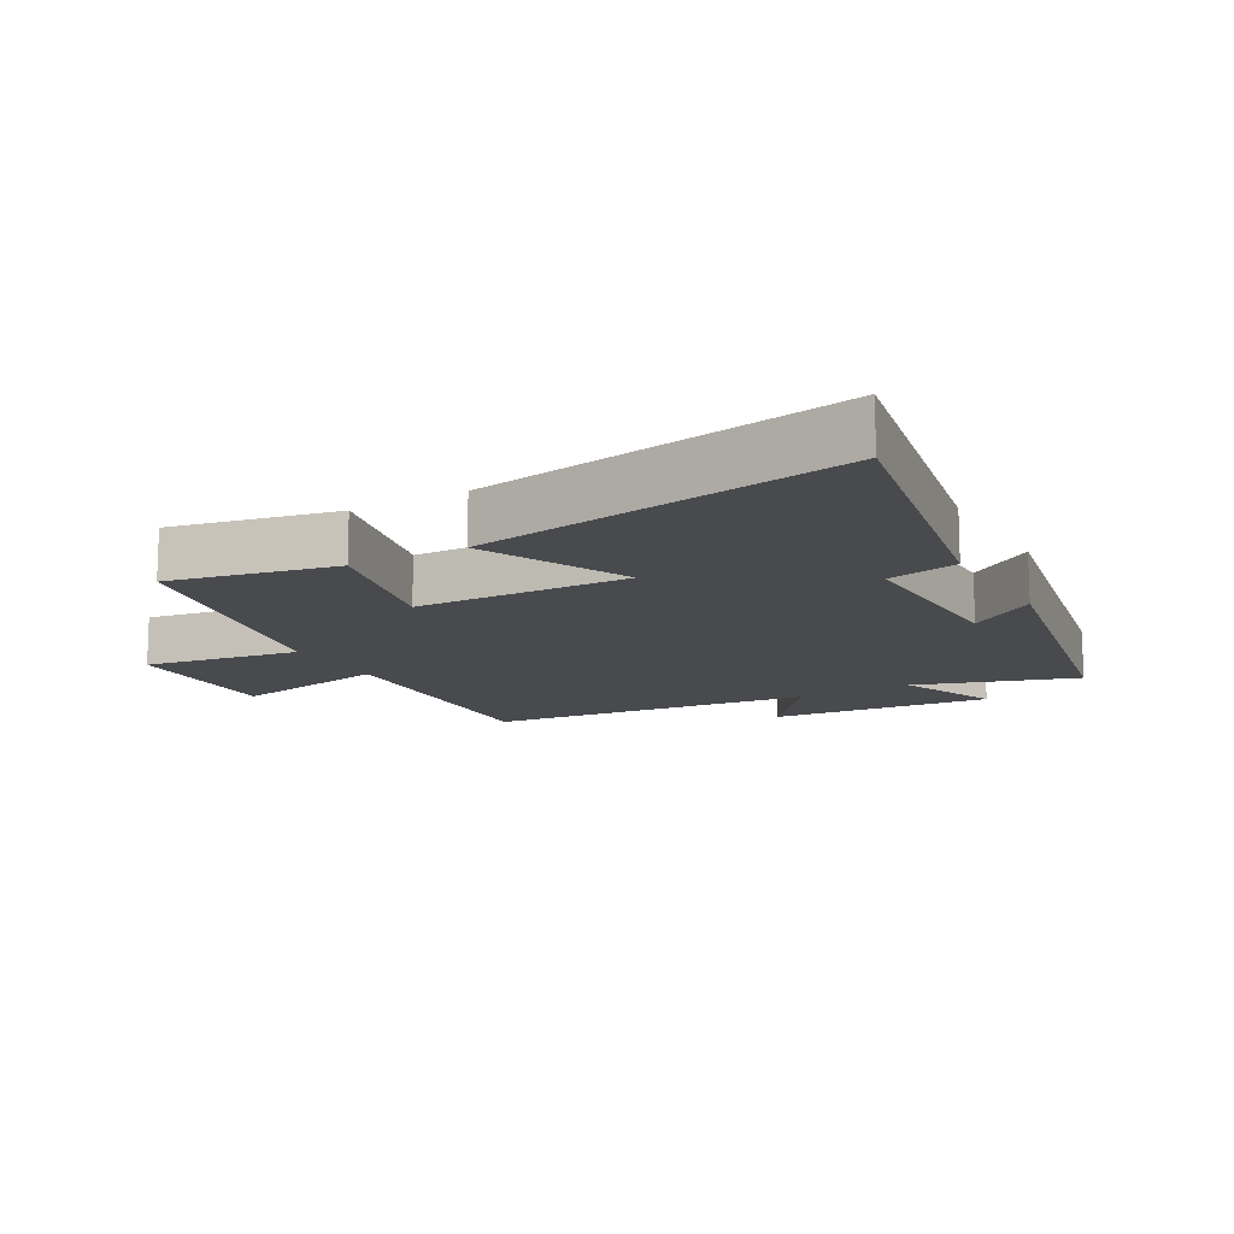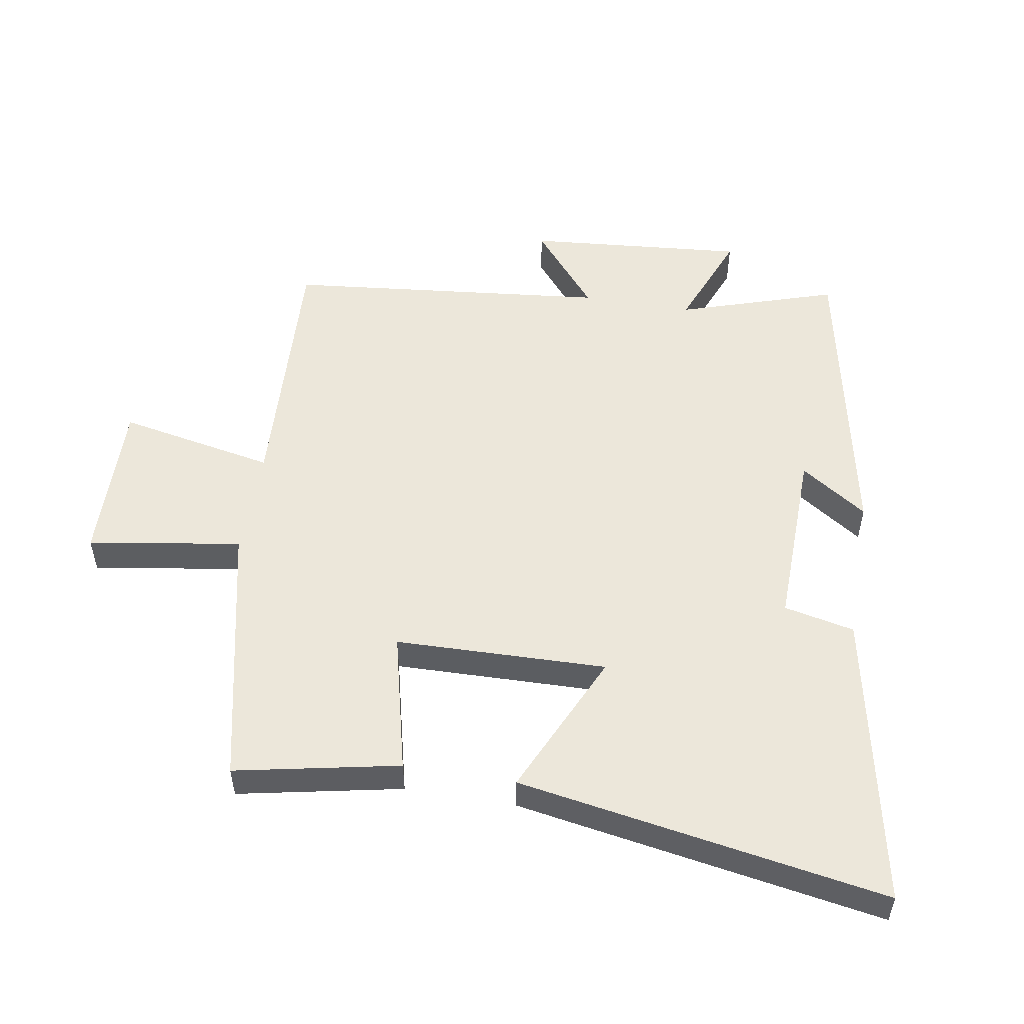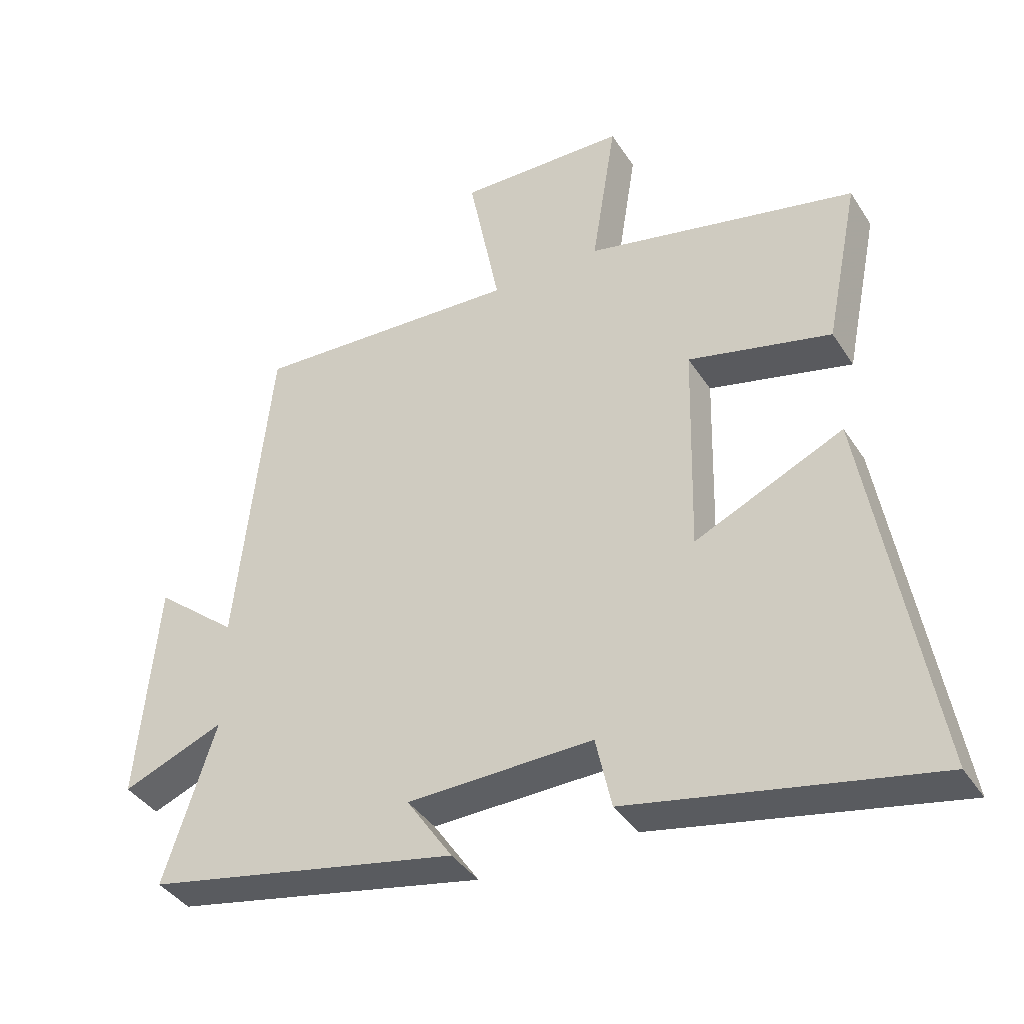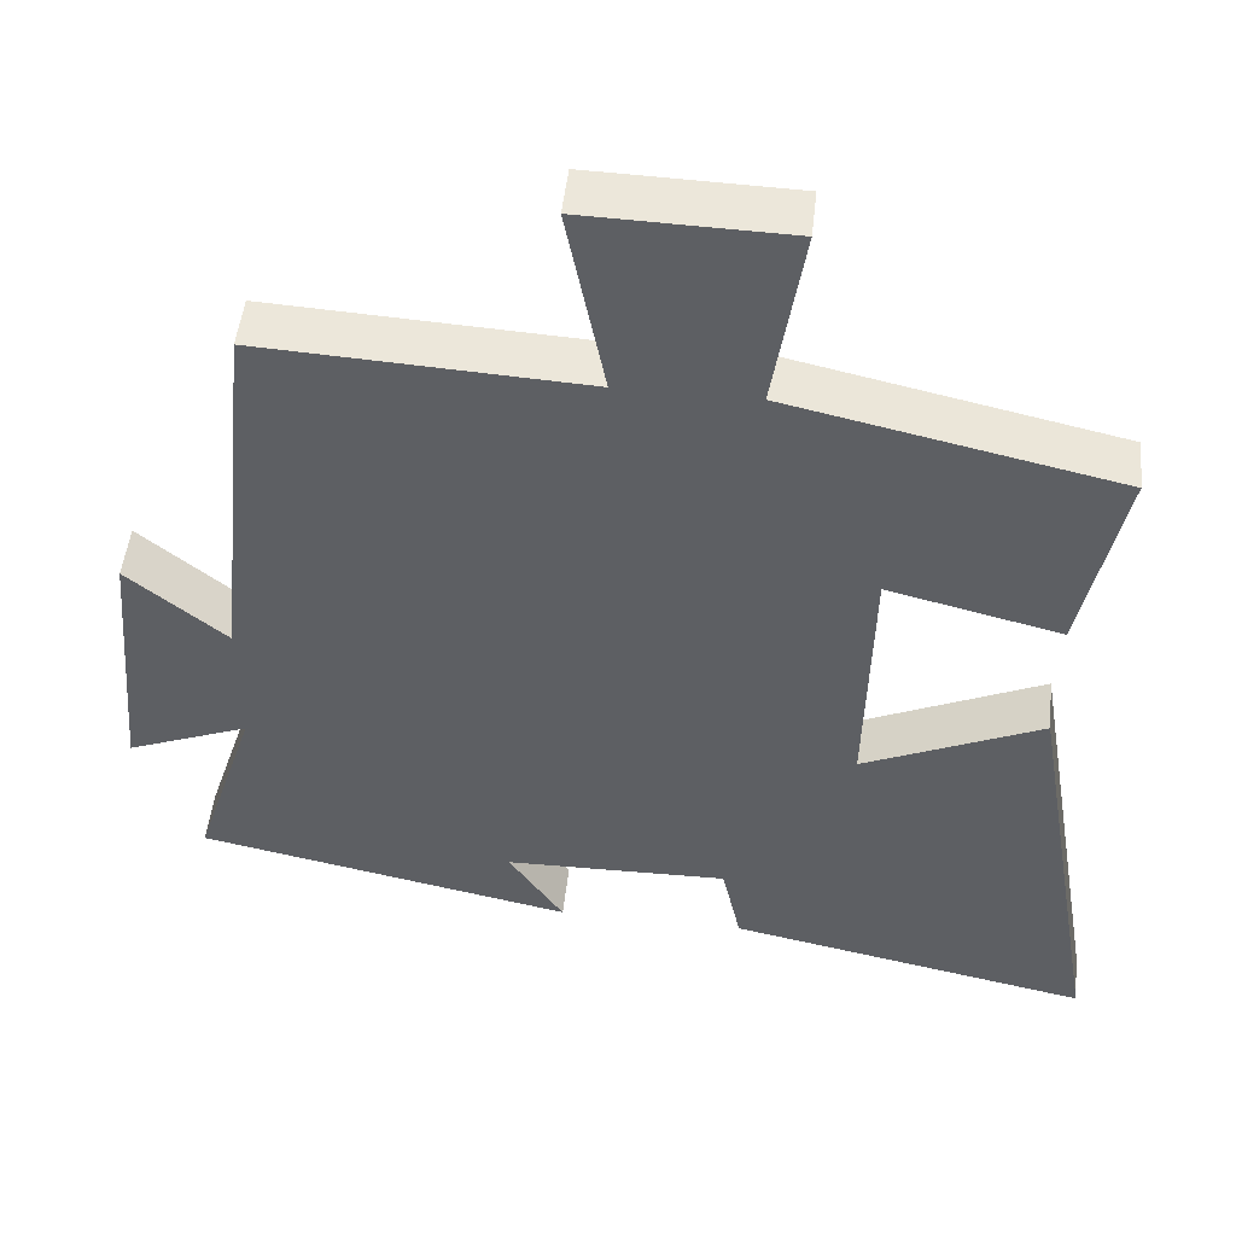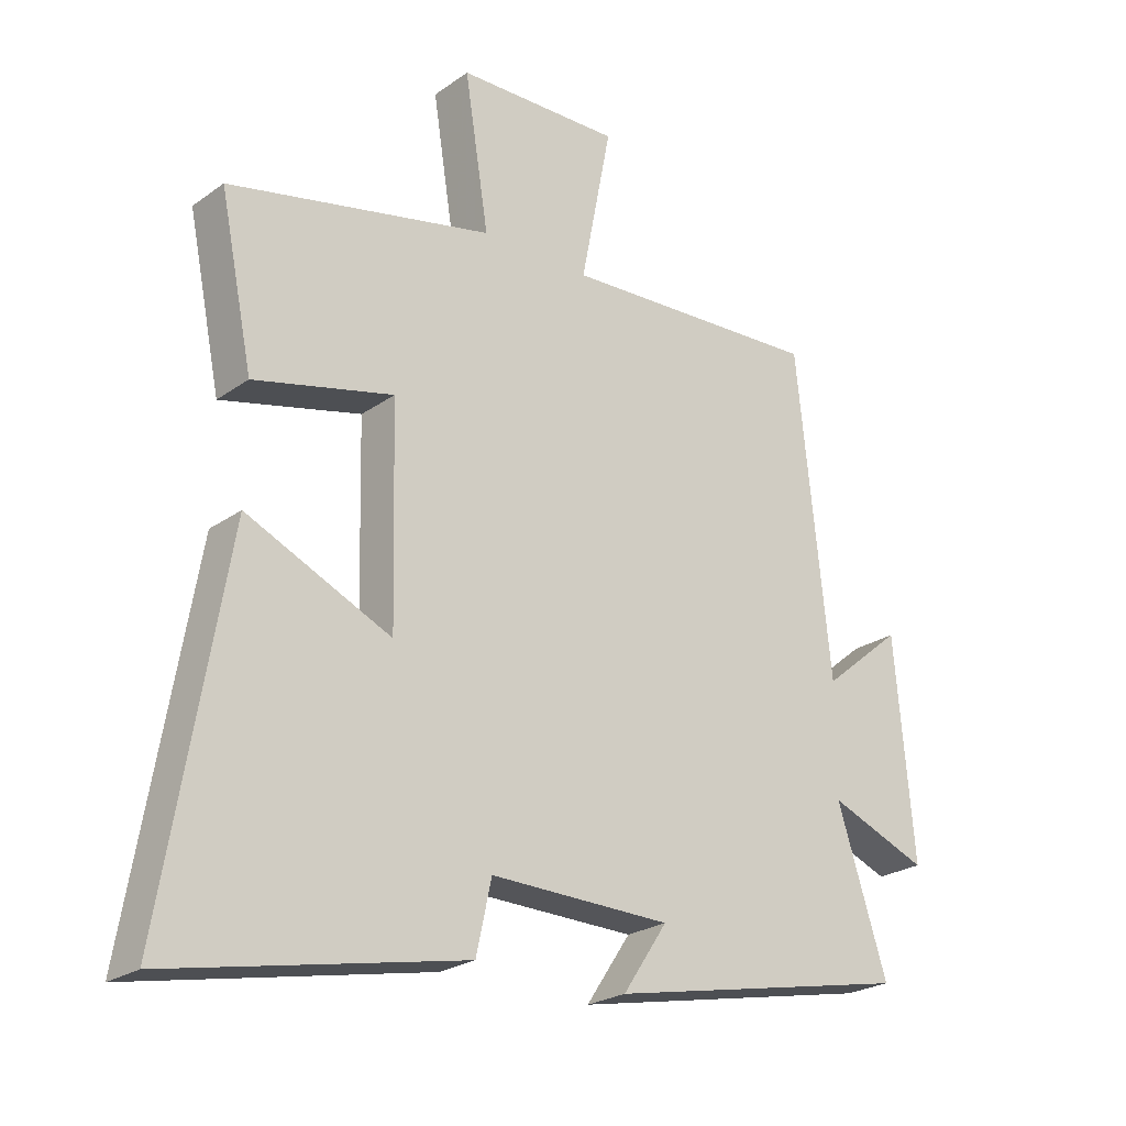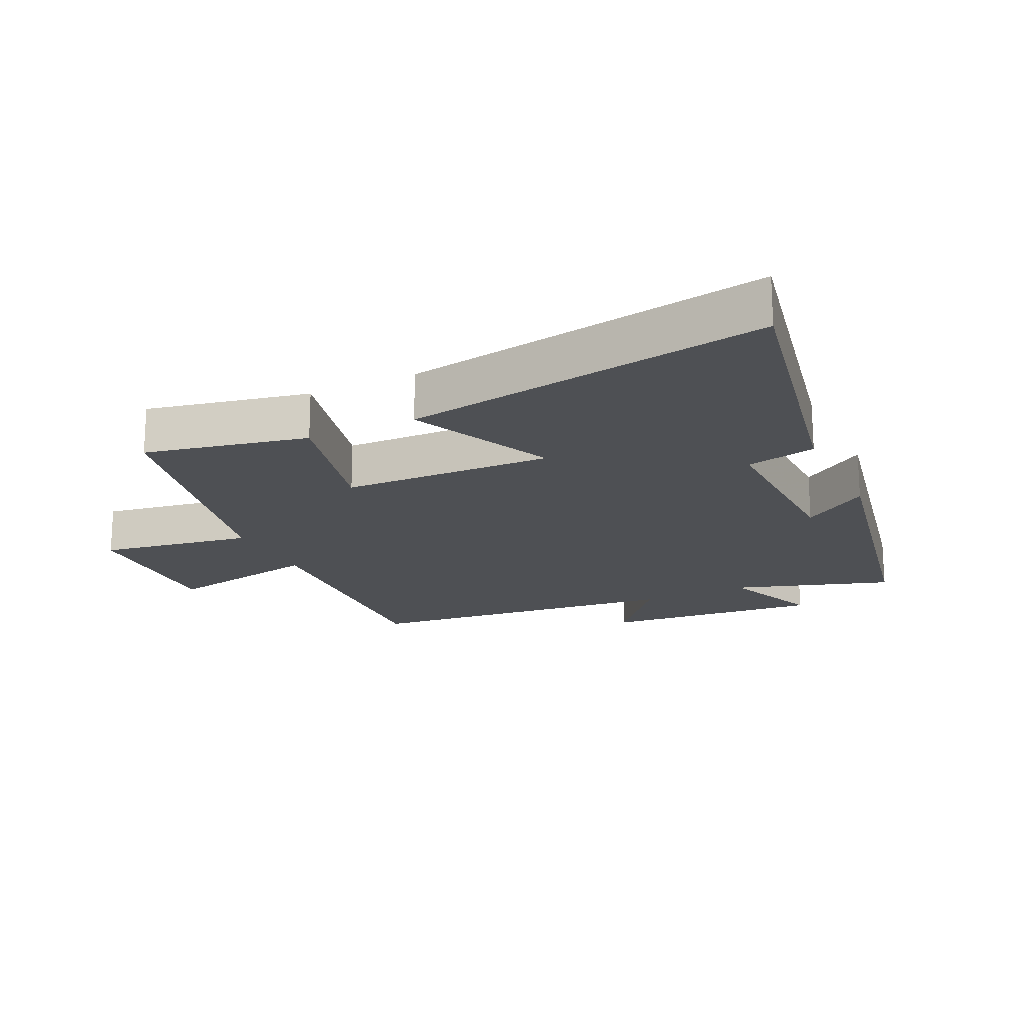
<metadata>
{"format":"obj","ext":"obj","renderer":"f3d","projection":"perspective","resolution":1024,"background":"white","views":[{"elev":-13.3,"azim":119.6,"up":"+Y"},{"elev":52.7,"azim":99.6,"up":"+Y"},{"elev":-39.4,"azim":29.6,"up":"+Z"},{"elev":49.3,"azim":6.3,"up":"+Z"},{"elev":-23.9,"azim":139.4,"up":"+Z"},{"elev":-18.6,"azim":115.4,"up":"+Y"}]}
</metadata>
<code>
v 0.552 0.07 0.409
v 0.5 0.07 0.154
v 0.281 0.07 0.207
v 0.273 0.07 -0.123
v 0.5 0.07 -0.02
v 0.598 0.07 -0.593
v 0.138 0.07 -0.5
v 0.114 0.07 -0.39
v -0.17 0.07 -0.396
v -0.1 0.07 -0.5
v -0.579 0.07 -0.403
v -0.5 0.07 -0.158
v -0.656 0.07 -0.22
v -0.626 0.07 0.122
v -0.5 0.07 0.018
v -0.447 0.07 0.521
v -0.036 0.07 0.5
v -0.084 0.07 0.745
v 0.174 0.07 0.739
v 0.136 0.07 0.5
v 0.552 0 0.409
v 0.5 0 0.154
v 0.281 0 0.207
v 0.273 0 -0.123
v 0.5 0 -0.02
v 0.598 0 -0.593
v 0.138 0 -0.5
v 0.114 0 -0.39
v -0.17 0 -0.396
v -0.1 0 -0.5
v -0.579 0 -0.403
v -0.5 0 -0.158
v -0.656 0 -0.22
v -0.626 0 0.122
v -0.5 0 0.018
v -0.447 0 0.521
v -0.036 0 0.5
v -0.084 0 0.745
v 0.174 0 0.739
v 0.136 0 0.5
f 17 18 19 20
f 17 20 1 2
f 15 16 17
f 12 13 14 15
f 12 15 17
f 9 10 11 12
f 8 9 12 17
f 4 5 6 7
f 3 4 7 8
f 17 2 3
f 3 8 17
f 40 39 38 37
f 22 21 40 37
f 37 36 35
f 35 34 33 32
f 37 35 32
f 32 31 30 29
f 37 32 29 28
f 27 26 25 24
f 28 27 24 23
f 23 22 37
f 37 28 23
f 1 21 22 2
f 2 22 23 3
f 3 23 24 4
f 4 24 25 5
f 5 25 26 6
f 6 26 27 7
f 7 27 28 8
f 8 28 29 9
f 9 29 30 10
f 10 30 31 11
f 11 31 32 12
f 12 32 33 13
f 13 33 34 14
f 14 34 35 15
f 15 35 36 16
f 16 36 37 17
f 17 37 38 18
f 18 38 39 19
f 19 39 40 20
f 20 40 21 1

</code>
